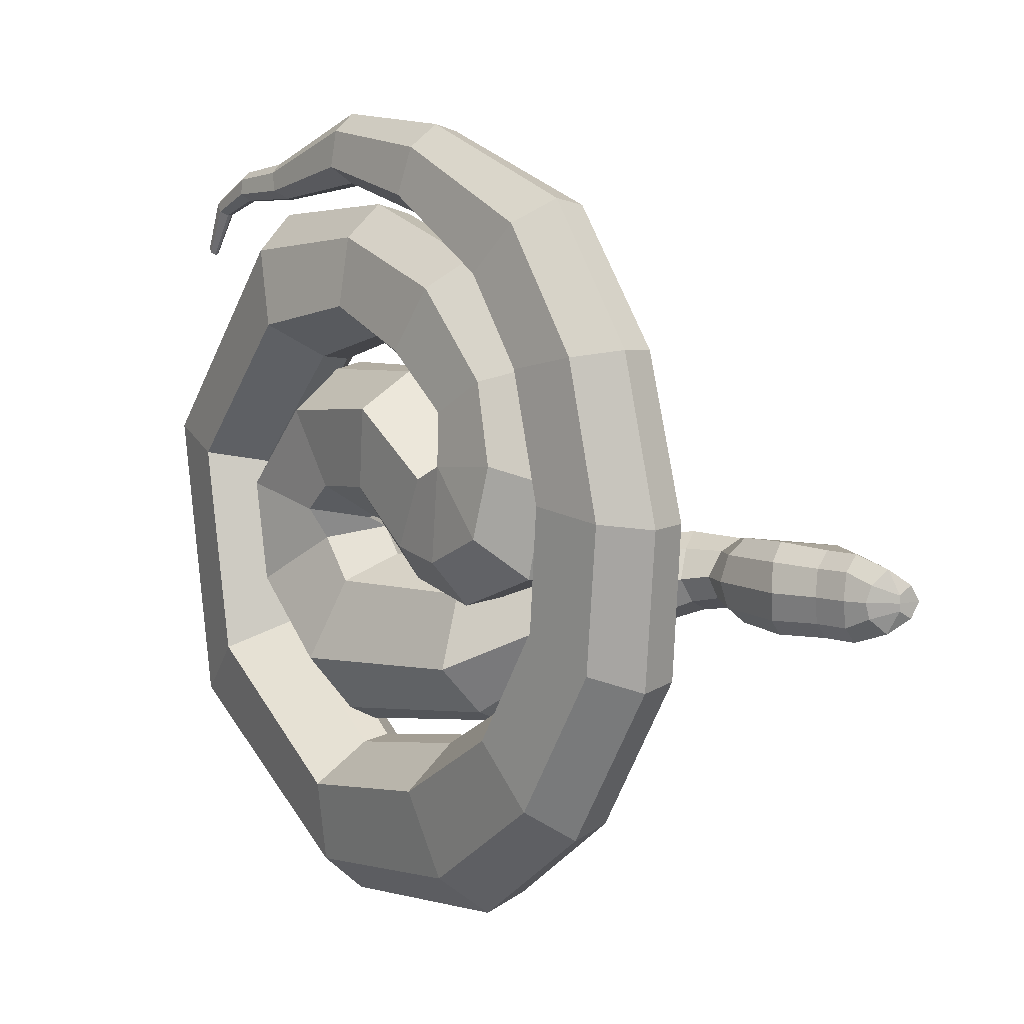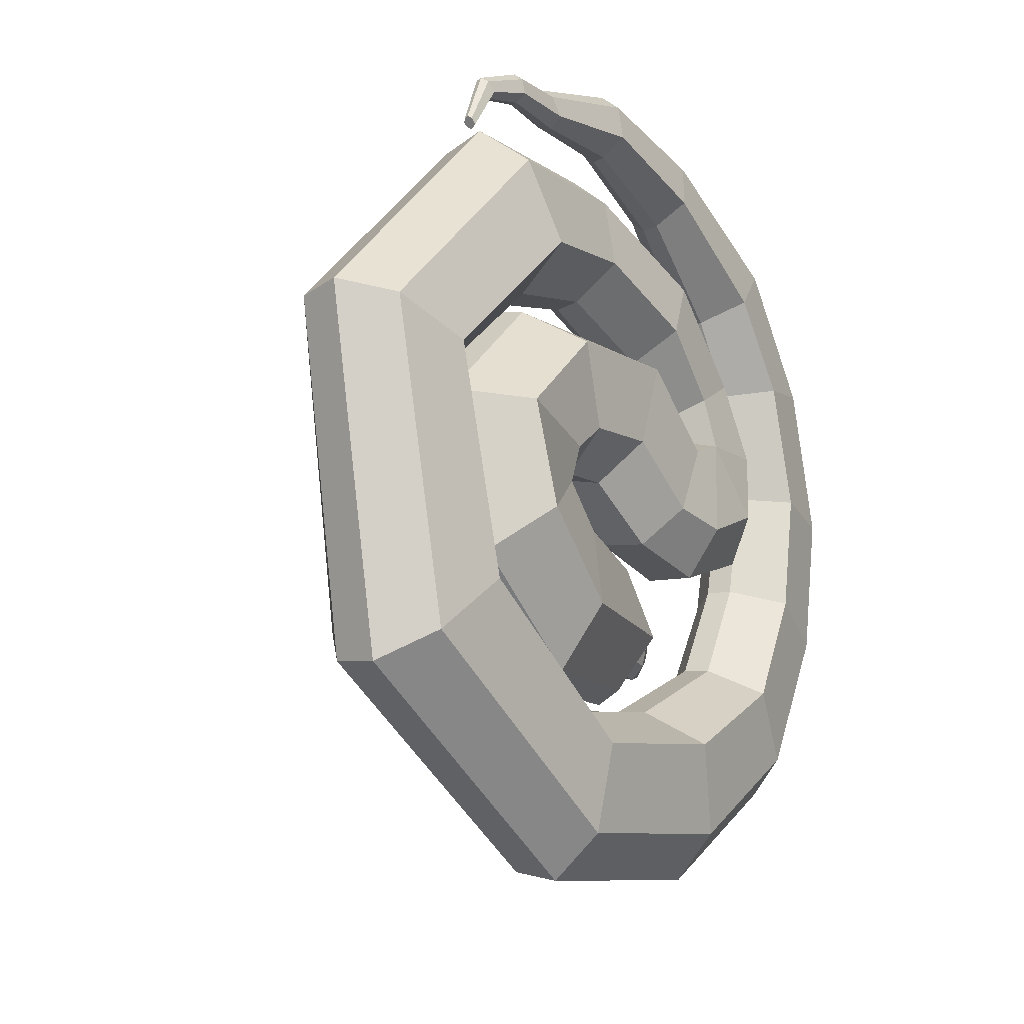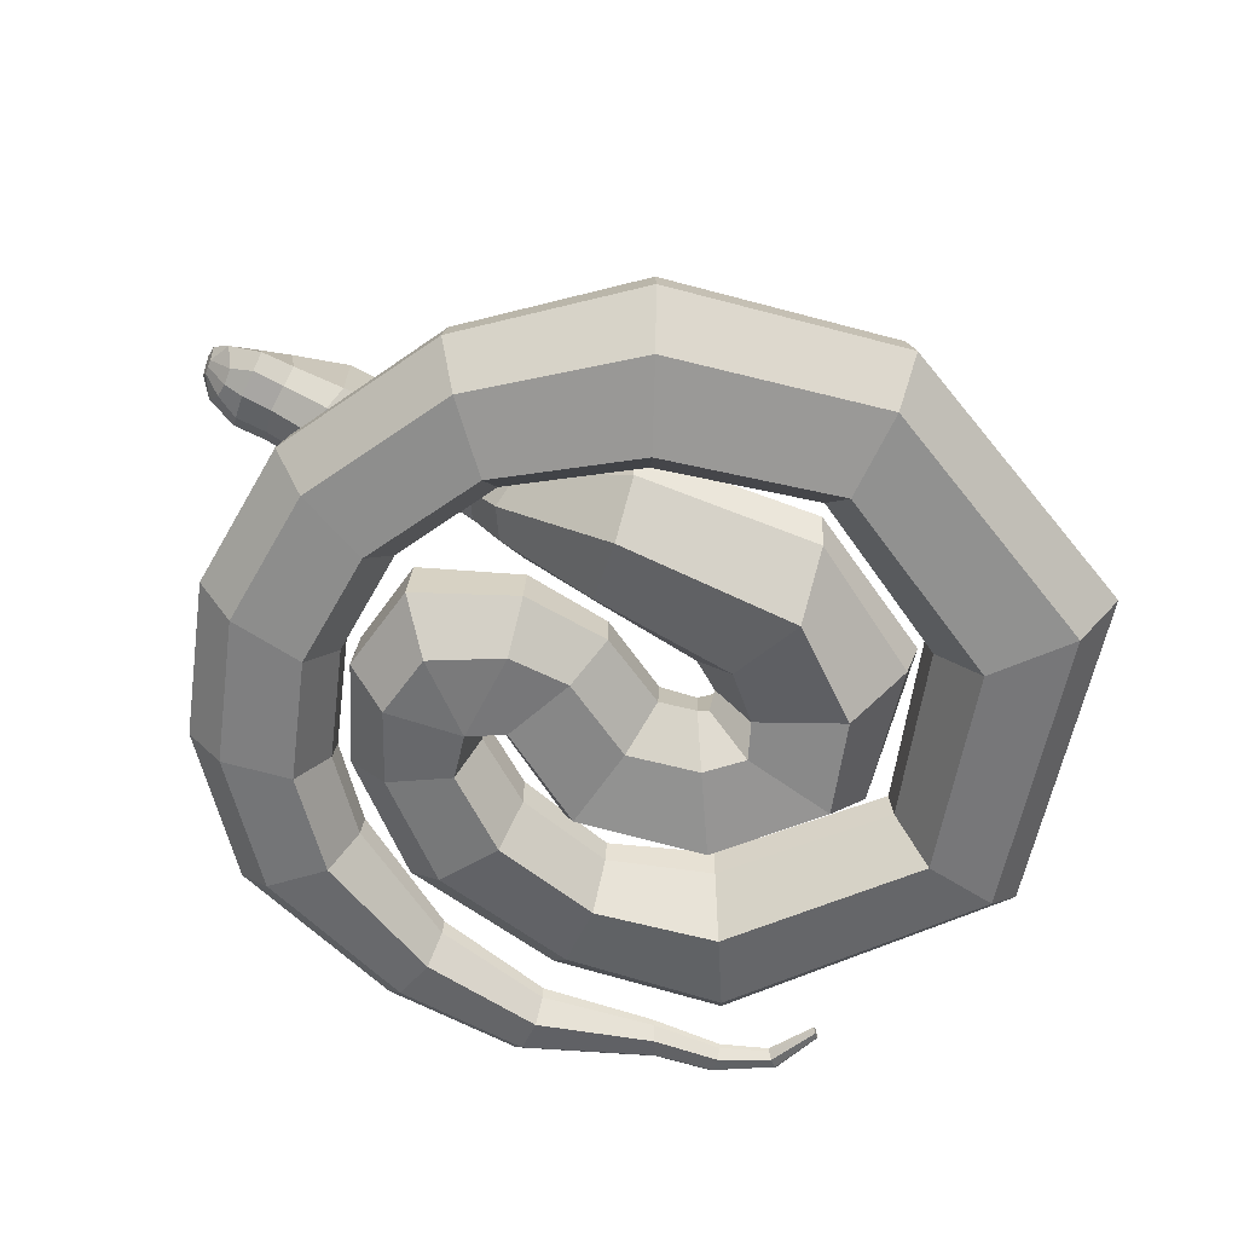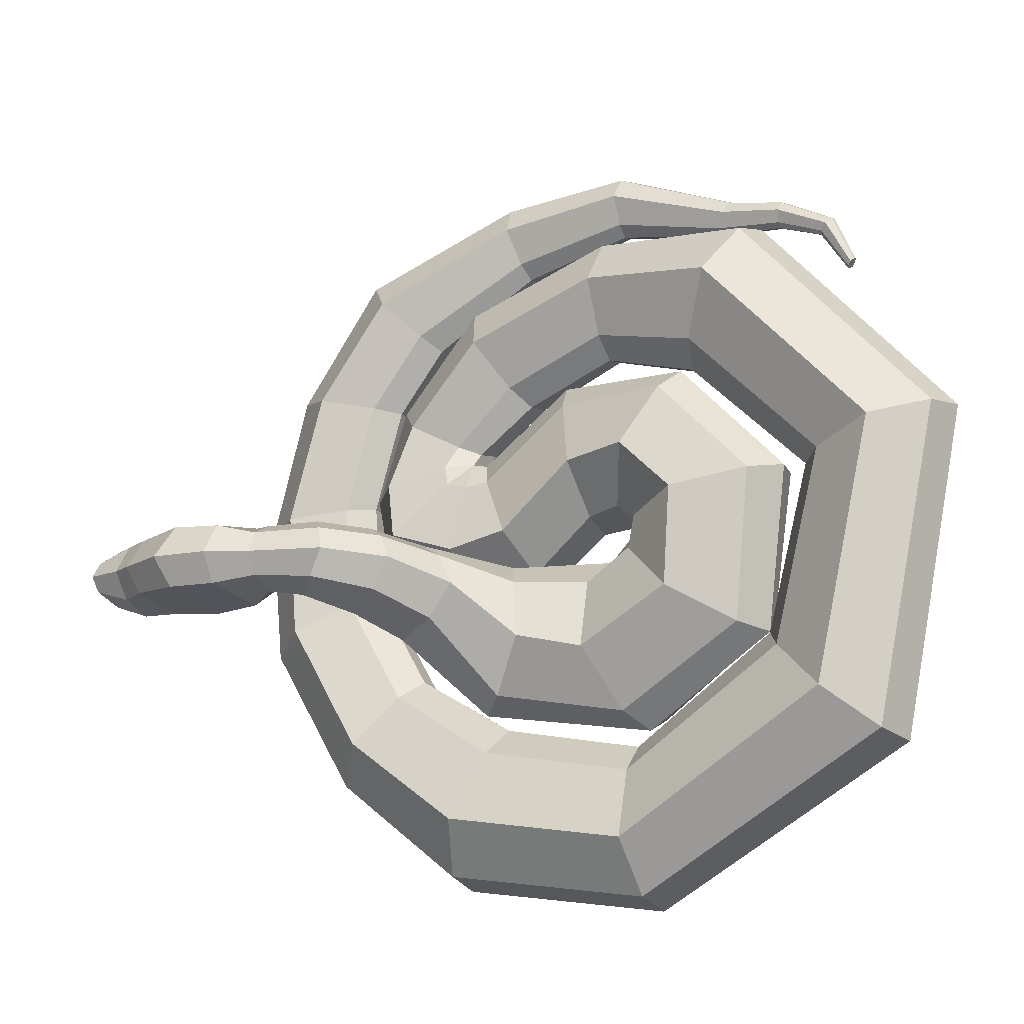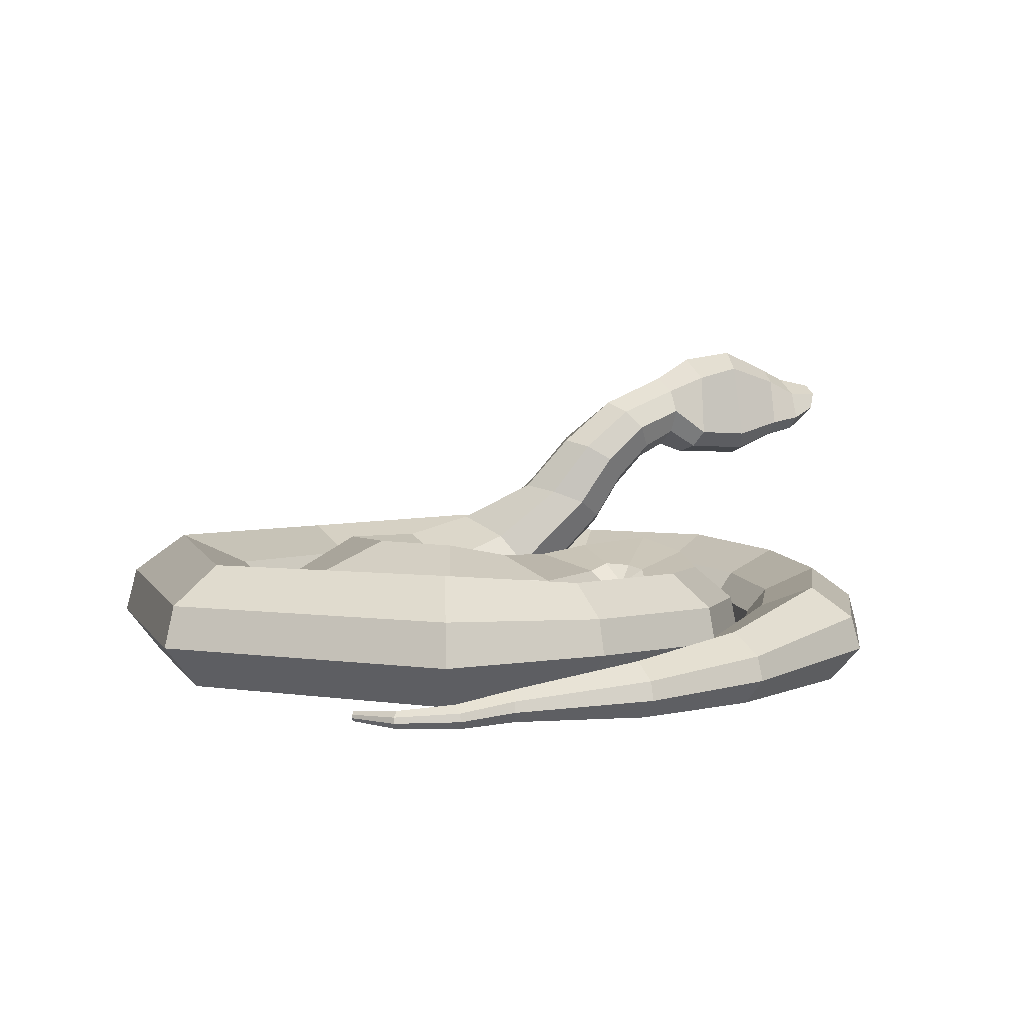
<metadata>
{"format":"obj","ext":"obj","renderer":"f3d","projection":"perspective","resolution":1024,"background":"white","views":[{"elev":8.1,"azim":54.0,"up":"+Z"},{"elev":-17.6,"azim":-55.5,"up":"+Z"},{"elev":-59.7,"azim":157.5,"up":"+Y"},{"elev":-14.0,"azim":-148.3,"up":"+Z"},{"elev":4.7,"azim":-28.0,"up":"+Y"}]}
</metadata>
<code>
g default
v 3.639 3.492 -0.2575
v 6.029 3.917 -0.3978
v 3.741 4.687 -0.1688
v 6.308 4.371 -0.3994
v 3.744 4.746 -1.065
v 6.303 4.39 -0.8575
v 3.643 3.483 -1.007
v 6.006 3.909 -0.8621
v 6.119 4.134 -0.1927
v 3.706 3.74 -0.02886
v 3.706 3.74 -1.235
v 6.119 4.134 -1.072
v 4.483 3.7 0.0167
v 4.607 3.445 -0.2277
v 4.613 3.439 -1.036
v 4.483 3.7 -1.281
v 4.425 4.905 -1.077
v 4.41 4.845 -0.1492
v 5.207 3.886 -0.02746
v 5.248 3.678 -0.2543
v 5.25 3.678 -1.01
v 5.207 3.886 -1.237
v 5.255 4.639 -1.034
v 5.238 4.599 -0.2062
v 5.68 3.966 -0.02746
v 5.702 3.771 -0.2506
v 5.704 3.773 -1.014
v 5.68 3.966 -1.237
v 5.711 4.399 -1.044
v 5.709 4.383 -0.2124
v 3.189 3.696 -0.9597
v 3.19 3.758 -0.2863
v 3.195 4.113 -0.1321
v 3.196 4.06 -1.132
v 3.188 4.459 -0.2996
v 3.185 4.467 -0.9567
v 2.358 4.18 -1.01
v 2.694 3.888 -1.211
v 2.82 3.537 -1.043
v 2.693 3.518 -0.2895
v 2.477 3.845 -0.09494
v 2.256 4.113 -0.2698
v 3.72 5.004 -0.6321
v 3.602 3.382 -0.6321
v 4.71 3.342 -0.6321
v 5.295 3.599 -0.6321
v 5.727 3.702 -0.6321
v 5.999 3.848 -0.6321
v 6.328 4.514 -0.6321
v 5.752 4.623 -0.6321
v 5.398 4.783 -0.6321
v 4.582 5.12 -0.6321
v 3.183 3.523 -0.6321
v 3.128 4.669 -0.6321
v 2.111 4.266 -0.6239
v 2.818 3.323 -0.7021
v 6.287 4.193 -0.5263
v 6.287 4.193 -0.6331
v 6.287 4.193 -0.74
v 1.083 2.889 -1.556
v 1.654 2.749 -1.821
v 2.014 2.415 -1.599
v 2.141 2.163 -1.149
v 1.878 2.316 -0.6052
v 1.426 2.569 -0.3486
v 1.005 2.749 -0.5792
v 0.7424 2.84 -1.046
v 0.4863 1.917 -2.652
v 0.8578 1.598 -2.892
v 0.8018 1.228 -2.732
v 0.7761 0.5952 -2.027
v 0.6532 0.946 -0.981
v 0.4211 1.549 -0.6235
v 0.1626 1.99 -0.9454
v -0.05722 2.271 -1.832
v -1.398 1.433 -2.967
v -1.611 0.9605 -3.225
v -1.687 0.582 -3.024
v -1.716 -0.1067 -2.181
v -1.313 0.279 -0.9862
v -0.9903 0.9974 -0.6025
v -0.894 1.577 -0.999
v -1.002 1.988 -2.041
v -3.312 1.454 -1.818
v -3.6 0.9454 -1.924
v -3.491 0.5505 -1.747
v -2.896 -0.1536 -1.117
v -1.842 0.2914 -0.3966
v -1.412 1.064 -0.2405
v -1.652 1.666 -0.569
v -2.456 2.07 -1.292
v -3.664 1.724 0.3858
v -4.049 1.272 0.4649
v -3.947 0.8244 0.4439
v -3.279 -0.09027 0.3068
v -1.972 0.0723 0.03861
v -1.394 0.7613 -0.07989
v -1.641 1.465 -0.02936
v -2.583 2.124 0.164
v -2.201 1.682 1.851
v -2.365 1.236 2.172
v -2.322 0.7943 2.087
v -2.038 -0.1079 1.531
v -1.482 0.05246 0.4434
v -1.237 0.7321 -0.037
v -1.341 1.426 0.1679
v -1.742 2.076 0.9519
v -0.4528 1.531 1.851
v -0.2979 1.131 2.236
v -0.2289 0.7224 2.193
v -0.1681 -0.1238 1.7
v -0.4276 -0.009906 0.5366
v -0.6619 0.5998 -0.04113
v -0.7554 1.244 0.1026
v -0.7188 1.866 0.8618
v 0.9406 1.519 0.8248
v 1.147 1.181 1.184
v 1.187 0.7963 1.175
v 1.115 -0.03552 0.8123
v 0.6457 -0.03208 -0.1957
v 0.335 0.4851 -0.7353
v 0.3002 1.098 -0.6576
v 0.5082 1.744 -0.0493
v 1.633 1.587 0.8732
v 1.31 1.327 1.184
v 1.314 0.9083 1.269
v 1.631 -0.05666 1.041
v 2.529 -0.08792 0.1428
v 3.015 0.4853 -0.3973
v 2.951 1.19 -0.3985
v 2.414 1.951 0.06891
v 1.571 1.356 1.522
v 1.285 1.138 1.403
v 1.254 0.7189 1.466
v 1.504 0.0517 1.767
v 2.313 0.1415 2.247
v 2.771 0.6222 2.424
v 2.739 1.13 2.293
v 2.283 1.62 1.904
v -1.024 1.396 2.938
v -1.024 1.046 2.621
v -1.024 0.7128 2.671
v -1.024 0.04434 3.118
v -1.024 0.2015 4.109
v -1.024 0.7341 4.584
v -1.024 1.256 4.441
v -1.024 1.725 3.773
v -2.644 1.508 2.571
v -2.475 1.078 2.22
v -2.501 0.6683 2.275
v -2.74 -0.1537 2.77
v -3.269 0.03956 3.868
v -3.523 0.6945 4.394
v -3.447 1.336 4.236
v -3.09 1.913 3.496
v -4.695 1.558 0.5682
v -4.334 1.143 0.4647
v -4.391 0.7482 0.481
v -4.9 -0.04427 0.6269
v -6.029 0.1421 0.9508
v -6.571 0.7735 1.106
v -6.408 1.392 1.059
v -5.647 1.948 0.8412
v -4.017 1.632 -2.262
v -3.706 1.177 -1.991
v -3.755 0.743 -2.033
v -4.193 -0.1268 -2.415
v -5.165 0.07771 -3.263
v -5.631 0.7708 -3.669
v -5.491 1.449 -3.547
v -4.836 2.06 -2.976
v -1.506 1.535 -3.863
v -1.477 1.106 -3.476
v -1.481 0.6979 -3.537
v -1.523 -0.1215 -4.083
v -1.616 0.07117 -5.294
v -1.661 0.7241 -5.875
v -1.647 1.363 -5.701
v -1.585 1.939 -4.884
v 0.878 1.631 -3.452
v 0.731 1.178 -3.069
v 0.7541 0.7463 -3.129
v 0.9615 -0.1199 -3.67
v 1.421 0.08378 -4.869
v 1.642 0.774 -5.444
v 1.576 1.45 -5.271
v 1.266 2.058 -4.463
v 2.637 1.418 -2.421
v 2.408 1.021 -2.144
v 2.444 0.6428 -2.187
v 2.767 -0.1159 -2.578
v 3.484 0.06248 -3.445
v 3.828 0.667 -3.861
v 3.725 1.259 -3.736
v 3.241 1.792 -3.152
v 3.566 1.447 -0.8571
v 3.25 1.063 -0.7139
v 3.3 0.698 -0.7364
v 3.746 -0.03481 -0.9383
v 4.736 0.1375 -1.386
v 5.21 0.7214 -1.601
v 5.068 1.293 -1.537
v 4.401 1.808 -1.235
v 3.304 1.25 2.466
v 2.994 0.9001 2.4
v 3.042 0.5668 2.41
v 3.48 -0.1019 2.503
v 4.449 0.05533 2.709
v 4.914 0.5882 2.808
v 4.775 1.11 2.778
v 4.121 1.579 2.639
v 2.459 1.164 3.589
v 2.25 0.8332 3.374
v 2.283 0.5183 3.408
v 2.577 -0.1136 3.711
v 3.23 0.03497 4.383
v 3.543 0.5385 4.705
v 3.449 1.031 4.608
v 3.009 1.475 4.155
v 0.7389 0.8101 4.614
v 0.6851 0.5729 4.406
v 0.6936 0.3469 4.439
v 0.7694 -0.1066 4.732
v 0.9378 0 5.383
v 1.018 0.3613 5.695
v 0.9942 0.7151 5.601
v 0.8808 1.033 5.163
v -0.9809 0.5985 5.023
v -0.9826 0.4177 4.86
v -0.9823 0.2454 4.885
v -0.9799 -0.1004 5.116
v -0.9746 -0.0191 5.629
v -0.972 0.2564 5.875
v -0.9728 0.5261 5.801
v -0.9764 0.7689 5.456
v -2.612 0.3212 4.724
v -2.572 0.2182 4.64
v -2.578 0.1201 4.653
v -2.635 -0.07671 4.772
v -2.76 -0.03043 5.036
v -2.82 0.1264 5.162
v -2.802 0.28 5.124
v -2.718 0.4182 4.946
v -3.576 0.1884 4.675
v -3.569 0.111 4.605
v -3.57 0.03748 4.616
v -3.579 -0.1107 4.714
v -3.599 -0.07693 4.934
v -3.608 0.04174 5.04
v -3.605 0.1583 5.009
v -3.592 0.2624 4.86
v 1.092 1.689 3.099
v 1.379 1.2 3.714
v 1.394 0.6625 3.86
v 1.093 0.1236 3.455
v 0.5587 -0.03591 2.573
v 0.3968 0.6235 2.144
v 0.4135 1.023 2.086
v 0.6268 1.345 2.362
v -4.664 0.07597 3.788
v -4.646 0.04396 3.766
v -4.649 0.01346 3.77
v -4.675 -0.04774 3.801
v -4.734 -0.03335 3.87
v -4.762 0.01541 3.903
v -4.754 0.06316 3.893
v -4.714 0.1061 3.847
v -4.355 0.1816 4.519
v -4.429 0.1063 4.597
v -4.445 0.02271 4.614
v -4.392 -0.06271 4.558
v -4.282 -0.08797 4.441
v -4.233 0.01927 4.388
v -4.227 0.07273 4.382
v -4.262 0.1288 4.42
v 4.642 1.682 0.6717
v 5.344 1.187 0.5844
v 5.494 0.6382 0.5658
v 4.994 0.07709 0.6278
v 3.951 -0.08971 0.7576
v 3.482 0.6147 0.8165
v 3.43 0.9663 0.823
v 3.763 1.335 0.7812
v 2.622 1.774 0.9242
v 3.237 1.143 0.863
v 3.304 0.5369 0.9318
v 2.731 0.01345 1.146
v 1.711 1.535 1.175
v 1.407 1.835 -0.2535
v 1.552 1.103 -0.9032
v 1.605 0.4385 -0.9506
v 1.544 -0.08999 -0.3048
v 1.269 1.622 0.7566
v 1.884 3.307 -0.1734
v 2.234 3.003 -0.4158
v 2.44 2.821 -0.9081
v 2.368 3.058 -1.3
v 2.085 3.428 -1.478
v 1.596 3.642 -1.196
v 1.332 3.62 -0.7331
v 1.553 3.526 -0.3633
g BushmasterSnake_mesh
f 26 2 9 25
f 30 4 49 50
f 28 12 8 27
f 47 48 2 26
f 30 25 9 4
f 29 6 12 28
f 4 57 58 49
f 1 14 13 10
f 44 45 14 1
f 11 16 15 7
f 5 17 16 11
f 3 18 52 43
f 10 13 18 3
f 14 20 19 13
f 45 46 20 14
f 16 22 21 15
f 17 23 22 16
f 18 24 51 52
f 18 13 19 24
f 20 26 25 19
f 46 47 26 20
f 22 28 27 21
f 23 29 28 22
f 24 30 50 51
f 24 19 25 30
f 44 1 32 53
f 1 10 33 32
f 11 7 31 34
f 10 3 35 33
f 43 5 36 54
f 5 11 34 36
f 36 34 38 37
f 34 31 39 38
f 39 31 53 56
f 32 33 41 40
f 33 35 42 41
f 35 54 55 42
f 35 3 43 54
f 31 7 44 53
f 7 15 45 44
f 15 21 46 45
f 21 27 47 46
f 27 8 48 47
f 59 58 48 8
f 49 58 59 6
f 50 49 6 29
f 51 50 29 23
f 52 51 23 17
f 43 52 17 5
f 55 54 36 37
f 40 56 53 32
f 48 58 57 2
f 59 12 6
f 59 8 12
f 9 57 4
f 9 2 57
f 37 38 298 299
f 38 39 297 298
f 39 56 296 297
f 40 41 294 295
f 41 42 301 294
f 42 55 300 301
f 55 37 299 300
f 56 40 295 296
f 60 61 69 68
f 61 62 70 69
f 62 63 71 70
f 64 65 73 72
f 65 66 74 73
f 66 67 75 74
f 67 60 68 75
f 63 64 72 71
f 68 69 77 76
f 69 70 78 77
f 70 71 79 78
f 72 73 81 80
f 73 74 82 81
f 74 75 83 82
f 75 68 76 83
f 71 72 80 79
f 76 77 85 84
f 77 78 86 85
f 78 79 87 86
f 80 81 89 88
f 81 82 90 89
f 82 83 91 90
f 83 76 84 91
f 79 80 88 87
f 84 85 93 92
f 85 86 94 93
f 86 87 95 94
f 88 89 97 96
f 89 90 98 97
f 90 91 99 98
f 91 84 92 99
f 87 88 96 95
f 92 93 101 100
f 93 94 102 101
f 94 95 103 102
f 96 97 105 104
f 97 98 106 105
f 98 99 107 106
f 99 92 100 107
f 95 96 104 103
f 100 101 109 108
f 101 102 110 109
f 102 103 111 110
f 104 105 113 112
f 105 106 114 113
f 106 107 115 114
f 107 100 108 115
f 103 104 112 111
f 108 109 117 116
f 109 110 118 117
f 110 111 119 118
f 112 113 121 120
f 113 114 122 121
f 114 115 123 122
f 115 108 116 123
f 111 112 120 119
f 116 117 125 293
f 117 118 126 125
f 118 119 127 126
f 120 121 291 292
f 121 122 290 291
f 122 123 289 290
f 123 116 293 289
f 119 120 292 127
f 124 125 288
f 128 129 286 287
f 129 130 285 286
f 130 131 284 285
f 131 124 288 284
f 127 128 287
f 132 133 258 259
f 133 134 257 258
f 134 135 256 257
f 136 137 254 255
f 137 138 253 254
f 138 139 252 253
f 139 132 259 252
f 135 136 255 256
f 140 141 149 148
f 141 142 150 149
f 142 143 151 150
f 144 145 153 152
f 145 146 154 153
f 146 147 155 154
f 147 140 148 155
f 143 144 152 151
f 148 149 157 156
f 149 150 158 157
f 150 151 159 158
f 152 153 161 160
f 153 154 162 161
f 154 155 163 162
f 155 148 156 163
f 151 152 160 159
f 156 157 165 164
f 157 158 166 165
f 158 159 167 166
f 160 161 169 168
f 161 162 170 169
f 162 163 171 170
f 163 156 164 171
f 159 160 168 167
f 164 165 173 172
f 165 166 174 173
f 166 167 175 174
f 168 169 177 176
f 169 170 178 177
f 170 171 179 178
f 171 164 172 179
f 167 168 176 175
f 172 173 181 180
f 173 174 182 181
f 174 175 183 182
f 176 177 185 184
f 177 178 186 185
f 178 179 187 186
f 179 172 180 187
f 175 176 184 183
f 180 181 189 188
f 181 182 190 189
f 182 183 191 190
f 184 185 193 192
f 185 186 194 193
f 186 187 195 194
f 187 180 188 195
f 183 184 192 191
f 188 189 197 196
f 189 190 198 197
f 190 191 199 198
f 192 193 201 200
f 193 194 202 201
f 194 195 203 202
f 195 188 196 203
f 191 192 200 199
f 196 197 282 283
f 197 198 281 282
f 198 199 280 281
f 200 201 278 279
f 201 202 277 278
f 202 203 276 277
f 203 196 283 276
f 199 200 279 280
f 204 205 213 212
f 205 206 214 213
f 206 207 215 214
f 208 209 217 216
f 209 210 218 217
f 210 211 219 218
f 211 204 212 219
f 207 208 216 215
f 212 213 221 220
f 213 214 222 221
f 214 215 223 222
f 216 217 225 224
f 217 218 226 225
f 218 219 227 226
f 219 212 220 227
f 215 216 224 223
f 220 221 229 228
f 221 222 230 229
f 222 223 231 230
f 224 225 233 232
f 225 226 234 233
f 226 227 235 234
f 227 220 228 235
f 223 224 232 231
f 228 229 237 236
f 229 230 238 237
f 230 231 239 238
f 232 233 241 240
f 233 234 242 241
f 234 235 243 242
f 235 228 236 243
f 231 232 240 239
f 236 237 245 244
f 237 238 246 245
f 238 239 247 246
f 240 241 249 248
f 241 242 250 249
f 242 243 251 250
f 243 236 244 251
f 239 240 248 247
f 253 252 147 146
f 254 253 146 145
f 255 254 145 144
f 256 255 144 143
f 257 256 143 142
f 258 257 142 141
f 259 258 141 140
f 252 259 140 147
f 244 245 274 275
f 245 246 273 274
f 246 247 272 273
f 248 249 270 271
f 249 250 269 270
f 250 251 268 269
f 251 244 275 268
f 247 248 271 272
f 269 268 267 266
f 270 269 266 265
f 271 270 265 264
f 272 271 264 263
f 273 272 263 262
f 274 273 262 261
f 275 274 261 260
f 268 275 260 267
f 277 276 211 210
f 278 277 210 209
f 279 278 209 208
f 280 279 208 207
f 281 280 207 206
f 282 281 206 205
f 283 282 205 204
f 276 283 204 211
f 285 284 139 138
f 286 285 138 137
f 287 286 137 136
f 127 287 136 135
f 126 127 135 134
f 125 126 134 133
f 288 125 133 132
f 284 288 132 139
f 290 289 131 130
f 291 290 130 129
f 292 291 129 128
f 127 292 128
f 293 125 124
f 289 293 124 131
f 295 294 65 64
f 296 295 64 63
f 297 296 63 62
f 298 297 62 61
f 299 298 61 60
f 300 299 60 67
f 301 300 67 66
f 294 301 66 65
f 261 262 263 260
f 260 265 266 267
f 260 263 264 265

</code>
